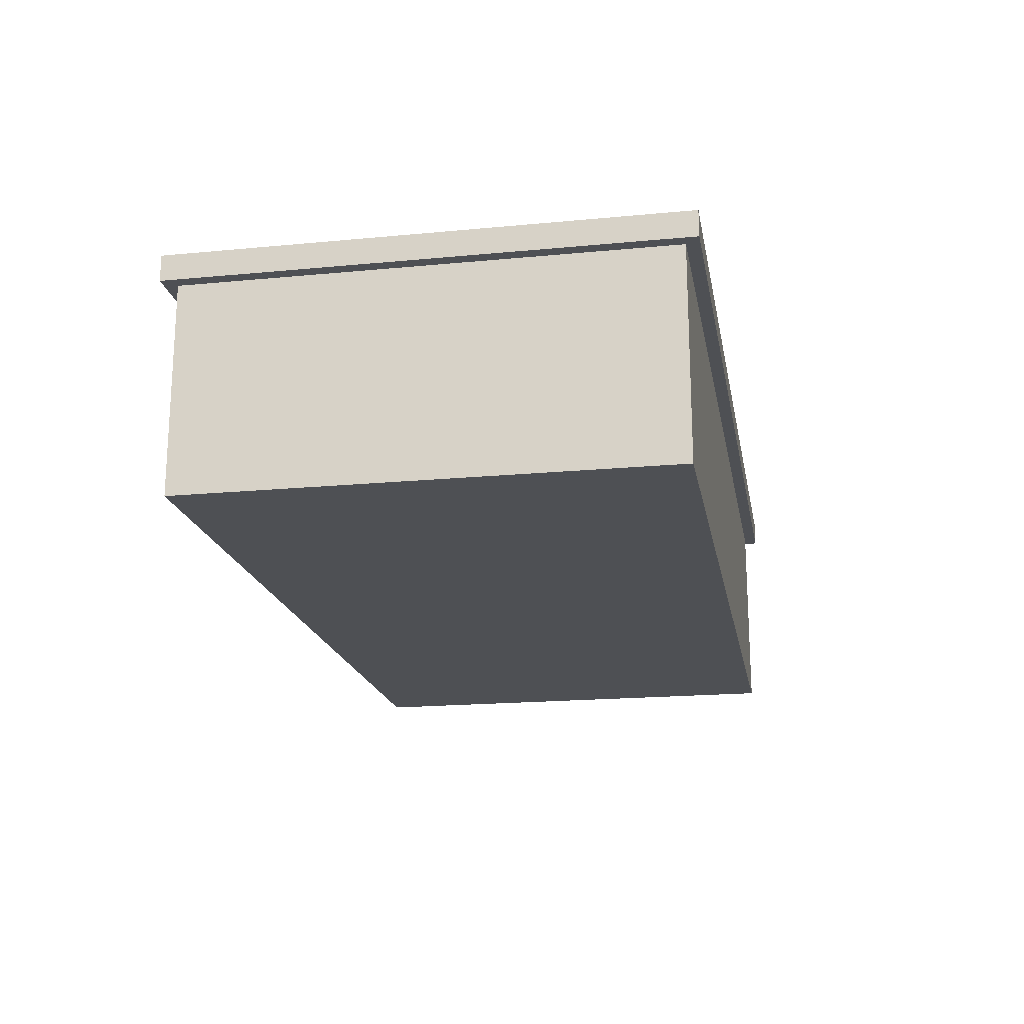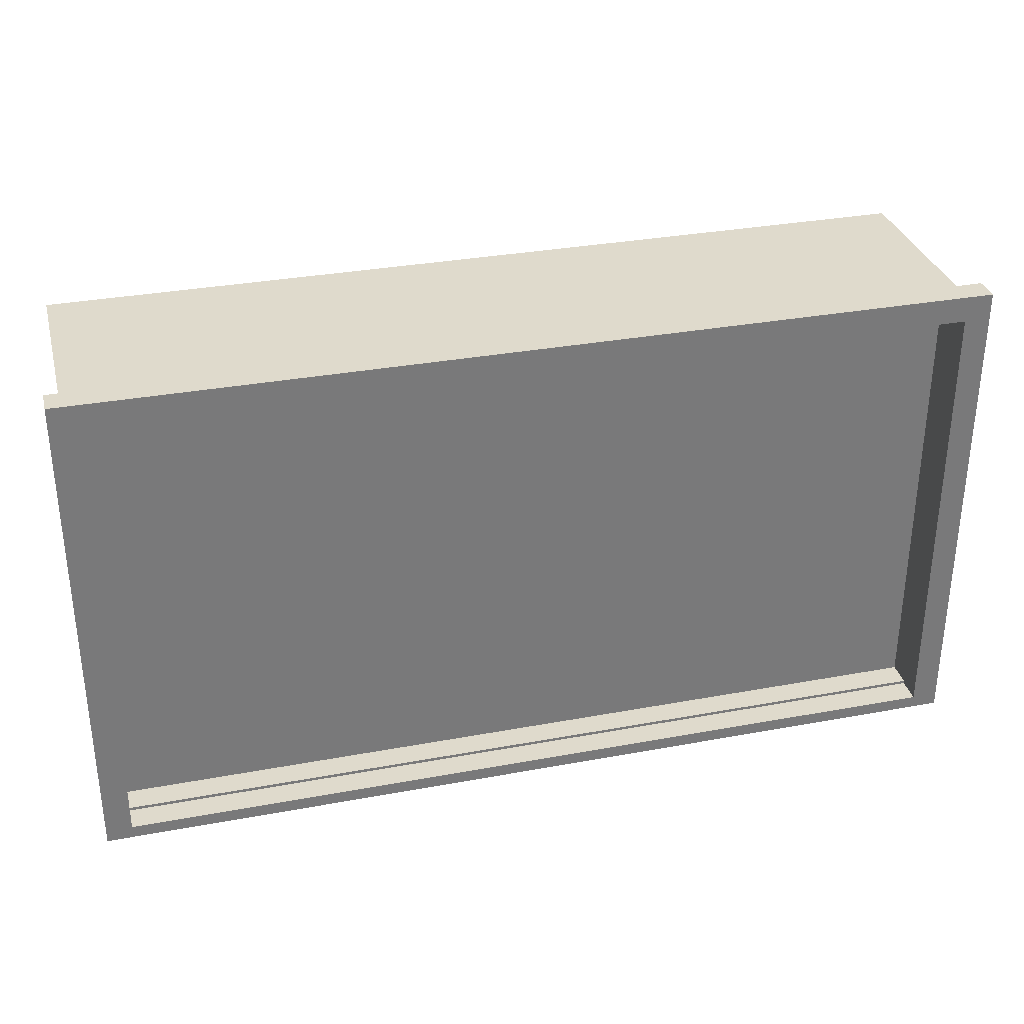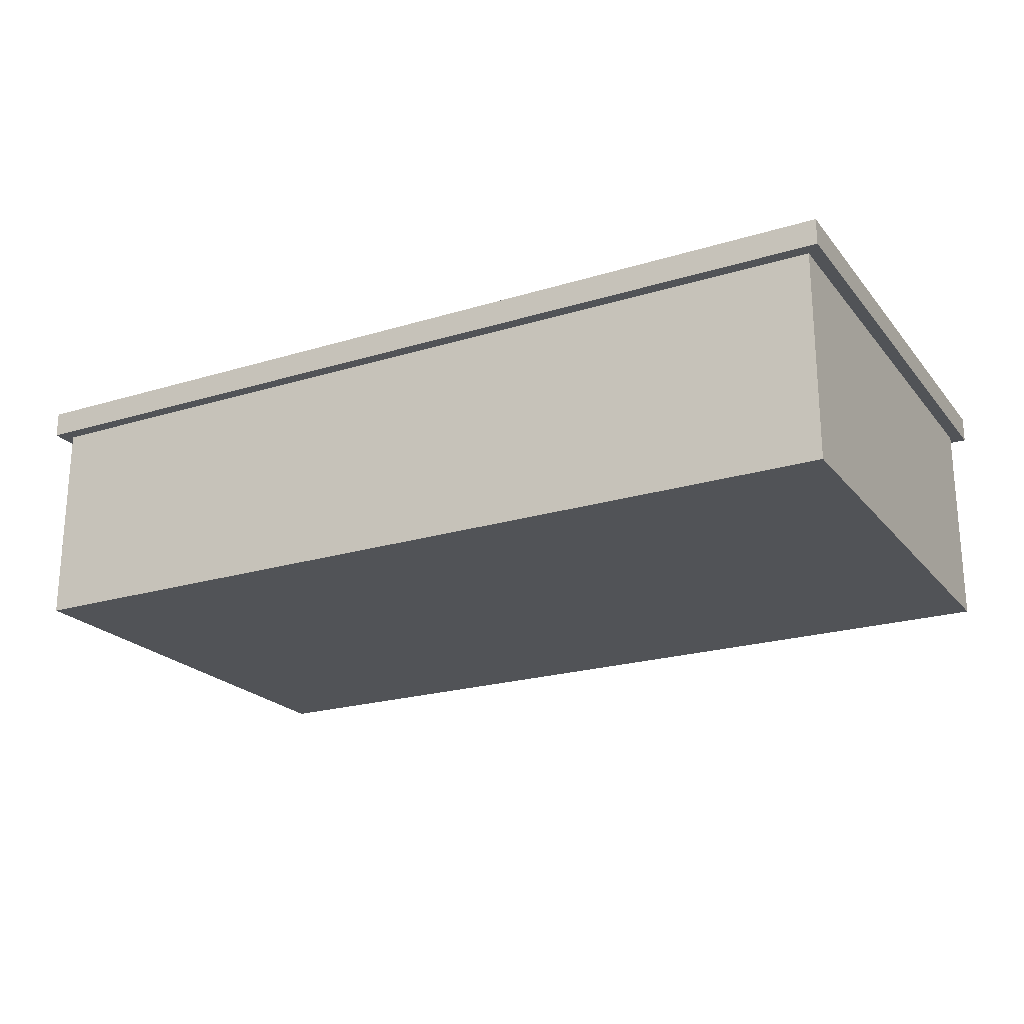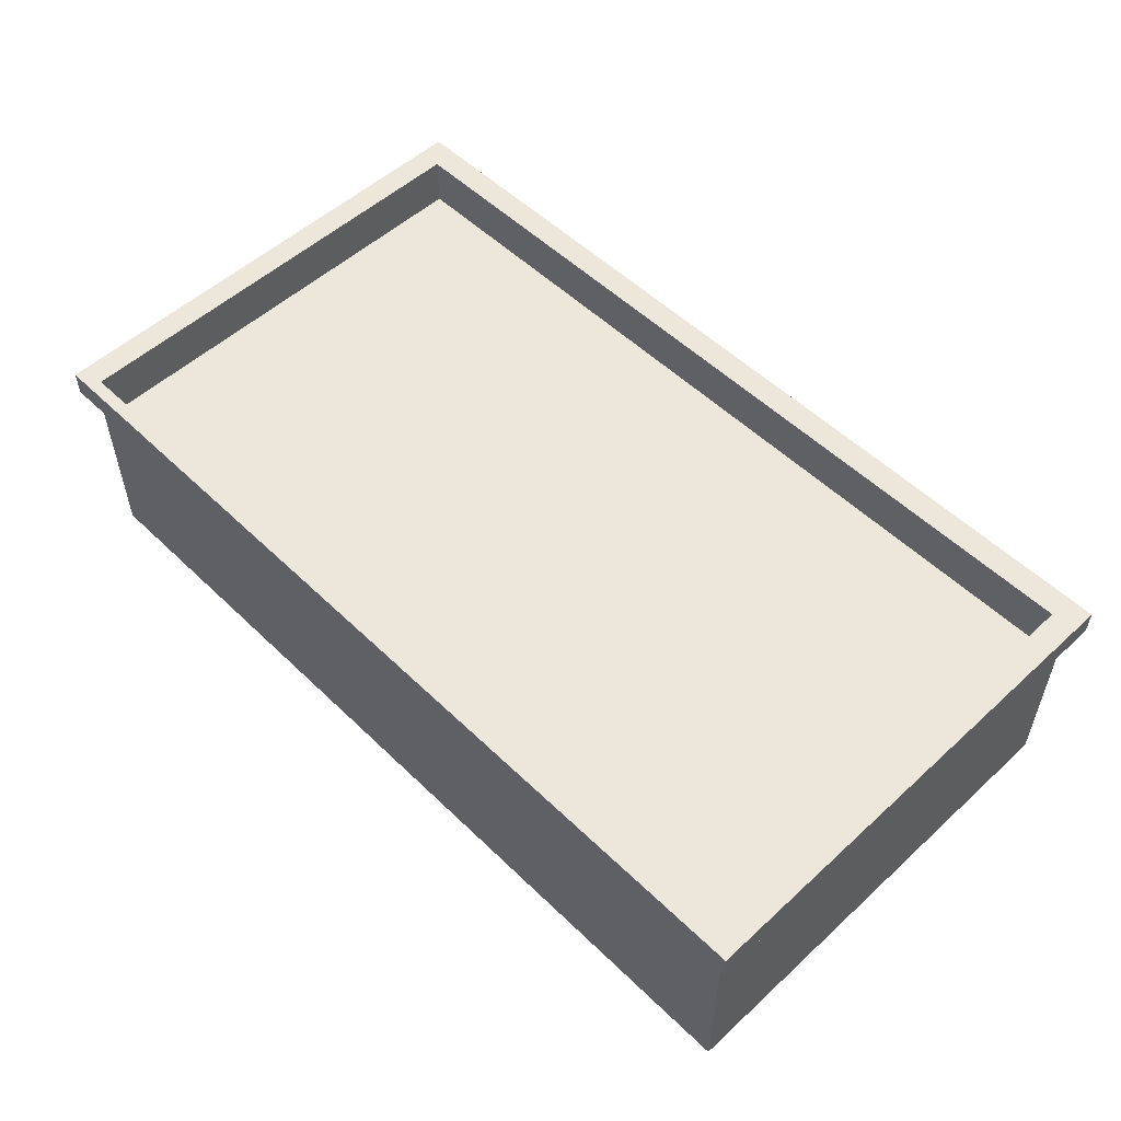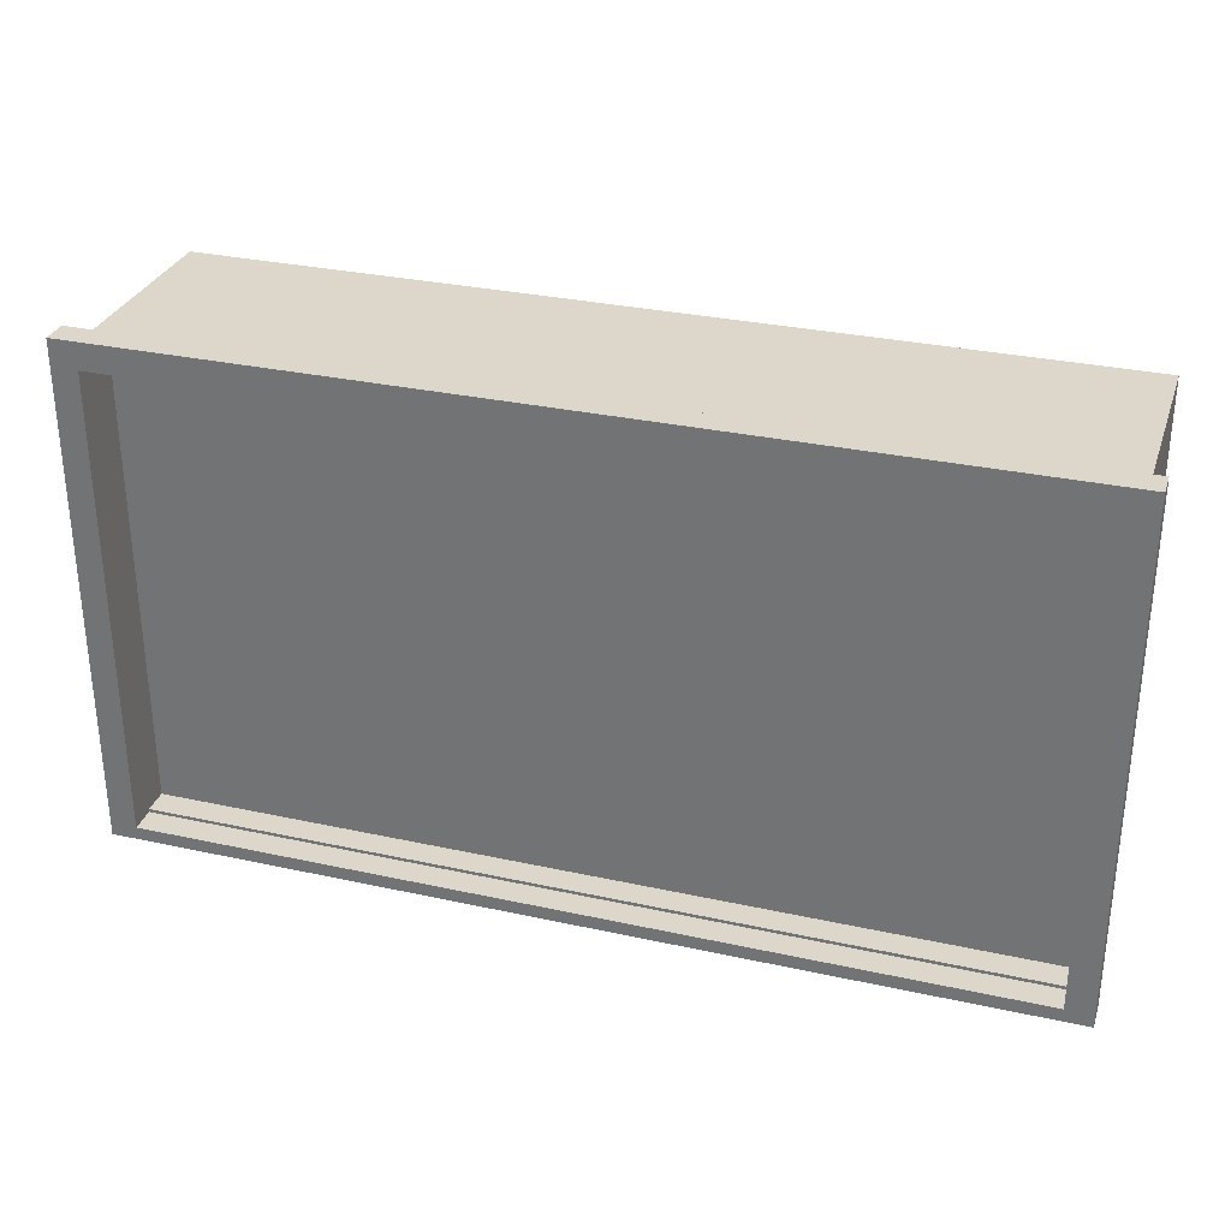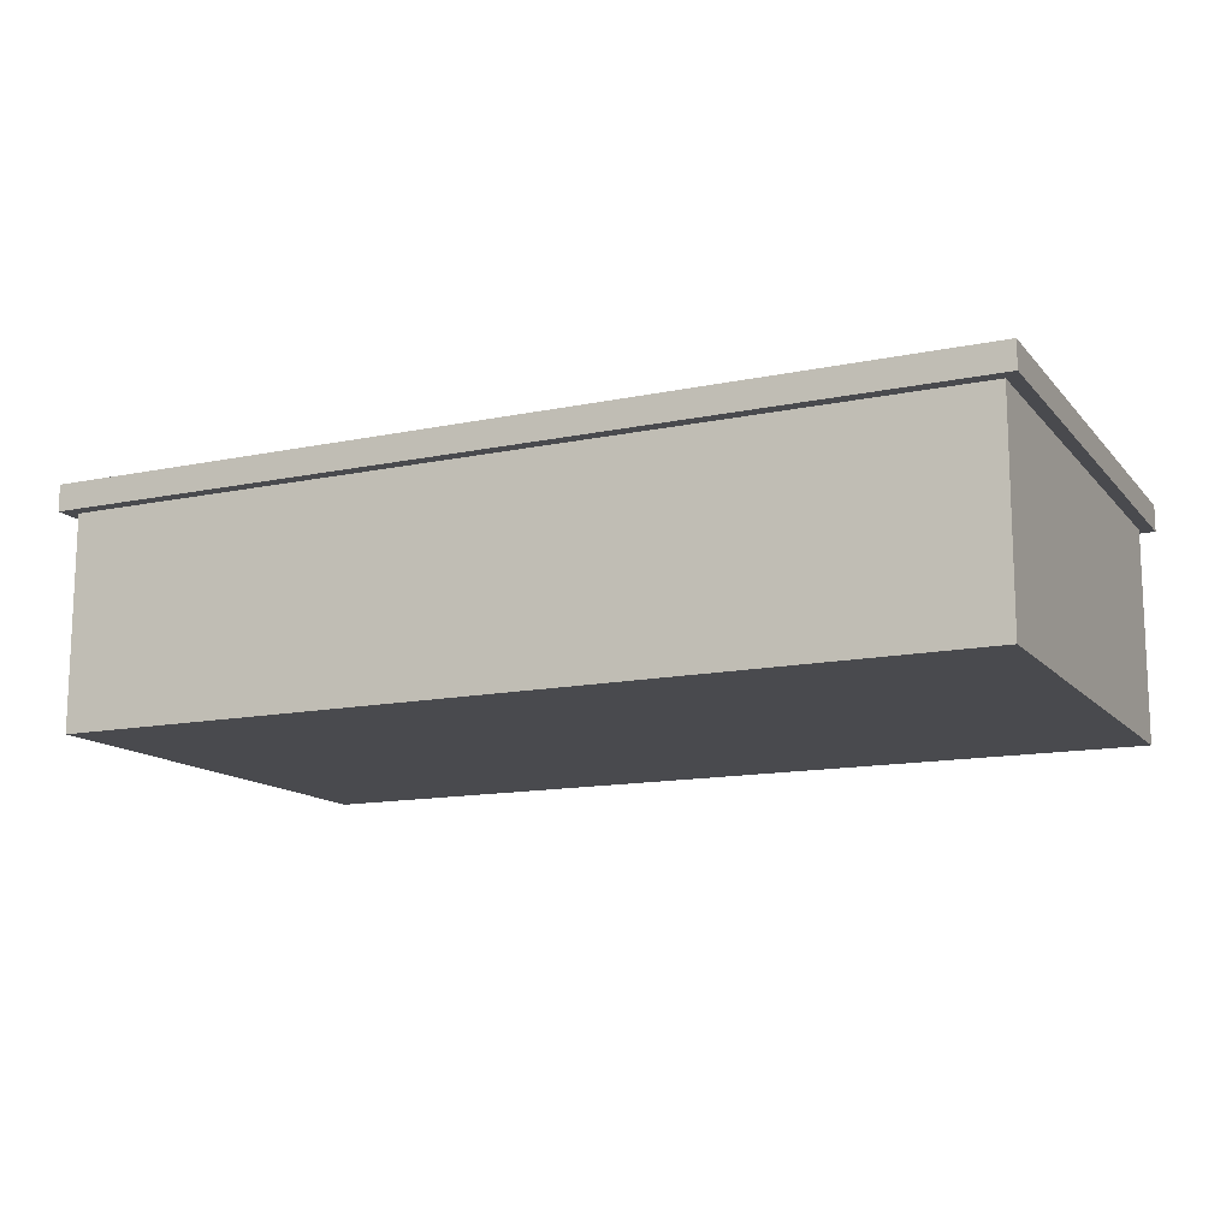
<metadata>
{"format":"obj","ext":"obj","renderer":"f3d","projection":"perspective","resolution":1024,"background":"white","views":[{"elev":-18.7,"azim":-79.7,"up":"+Y"},{"elev":32.4,"azim":165.5,"up":"+Z"},{"elev":-21.9,"azim":28.2,"up":"+Y"},{"elev":53.6,"azim":-134.3,"up":"+Y"},{"elev":30.7,"azim":-162.5,"up":"+Z"},{"elev":-13.4,"azim":25.1,"up":"+Y"}]}
</metadata>
<code>
o Group_20/mesh131/mesh131-geometry#mesh131-geometry
v -0.7609 0.1663 -0.5597
v -0.7609 0.07207 0.2769
v -0.7609 0.1663 0.2769
v -0.7609 0.1192 -0.5538
v 0.7854 0.1663 0.2769
v -0.8081 0.1663 0.324
v -0.7609 0.1192 -0.5597
v -0.7609 0.07207 -0.5538
v 0.7854 0.07207 0.2769
v 0.8326 0.1663 0.324
v -0.8081 0.1663 -0.5833
v 0.7854 0.1192 -0.5597
v 0.7854 0.07207 -0.5538
v 0.8326 0.1663 -0.5833
v 0.8326 0.1192 0.324
v -0.8081 0.1192 -0.5833
v 0.7854 0.1663 -0.5597
v -0.7845 0.1192 -0.5597
v 0.8326 0.1192 -0.5833
v 0.7854 0.1192 -0.5538
v -0.8081 0.1192 0.324
v 0.809 0.1192 -0.5597
v -0.7845 0.1192 0.3005
v 0.809 -0.2578 -0.5597
v 0.809 0.1192 0.3005
v -0.7845 -0.2578 -0.5597
v 0.809 -0.2578 0.3005
v -0.7845 -0.2578 0.3005
f 1 2 3
f 2 1 4
f 3 2 1
f 4 1 2
f 2 5 3
f 3 5 2
f 3 6 1
f 1 6 3
f 4 1 7
f 7 1 4
f 2 4 8
f 8 4 2
f 5 2 9
f 9 2 5
f 10 3 5
f 5 3 10
f 6 3 10
f 10 3 6
f 11 1 6
f 6 1 11
f 1 12 7
f 7 12 1
f 12 4 7
f 7 4 12
f 4 13 8
f 8 13 4
f 13 2 8
f 8 2 13
f 2 13 9
f 9 13 2
f 13 5 9
f 9 5 13
f 10 5 14
f 14 5 10
f 15 6 10
f 10 6 15
f 1 11 14
f 14 11 1
f 6 16 11
f 11 16 6
f 12 1 17
f 17 1 12
f 18 12 7
f 7 12 18
f 19 7 12
f 12 7 19
f 4 12 20
f 20 12 4
f 13 4 20
f 20 4 13
f 5 13 20
f 20 13 5
f 17 14 5
f 5 14 17
f 14 15 10
f 10 15 14
f 6 15 21
f 21 15 6
f 16 14 11
f 11 14 16
f 1 14 17
f 17 14 1
f 16 6 21
f 21 6 16
f 17 20 12
f 12 20 17
f 18 22 12
f 12 22 18
f 19 18 7
f 7 18 19
f 19 12 22
f 22 12 19
f 5 20 17
f 17 20 5
f 15 14 19
f 19 14 15
f 23 21 15
f 15 21 23
f 14 16 19
f 19 16 14
f 21 23 16
f 16 23 21
f 18 24 22
f 22 24 18
f 16 18 19
f 19 18 16
f 19 22 15
f 15 22 19
f 23 15 25
f 25 15 23
f 18 16 23
f 23 16 18
f 24 18 26
f 26 18 24
f 27 22 24
f 24 22 27
f 25 15 22
f 22 15 25
f 27 23 25
f 25 23 27
f 23 26 18
f 18 26 23
f 26 27 24
f 24 27 26
f 22 27 25
f 25 27 22
f 23 27 28
f 28 27 23
f 26 23 28
f 28 23 26
f 27 26 28
f 28 26 27

</code>
